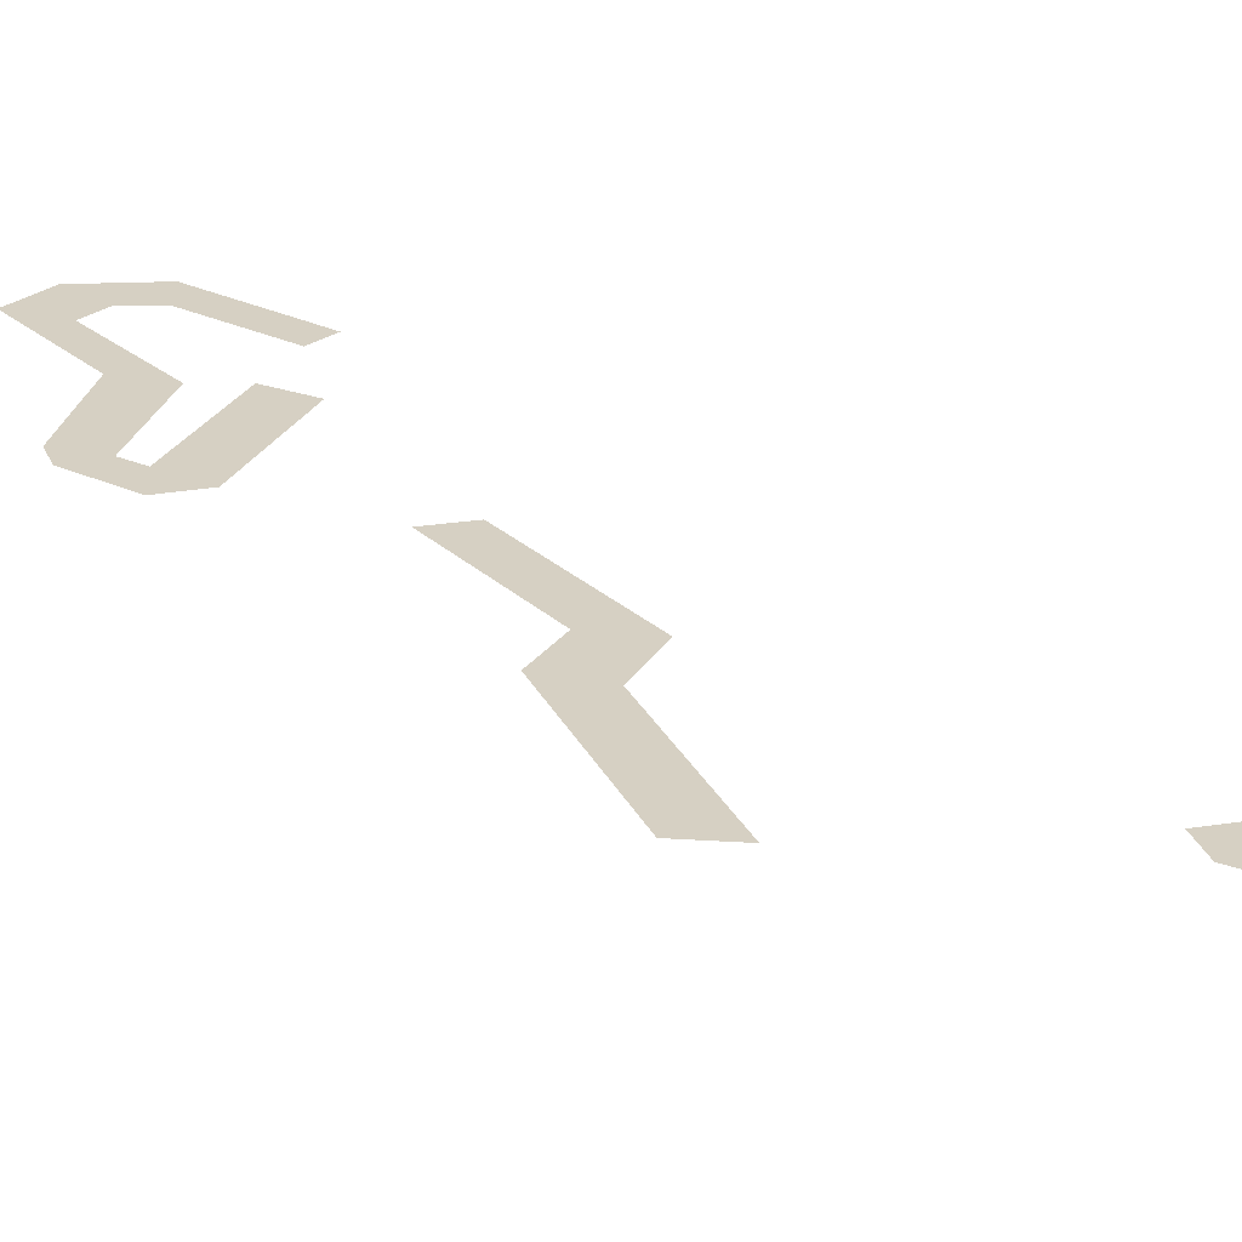
<metadata>
{"format":"obj","ext":"obj","renderer":"f3d","projection":"perspective","resolution":1024,"background":"white","views":[{"elev":26.5,"azim":-55.0,"up":"+Z"}]}
</metadata>
<code>
o WorldMap Blade's Edge Mountains, Npc 18690: Morcrush
v 0.6212 0.7587 0
v 0.5955 0.7822 0
v 0.5869 0.7694 0
v 0.6087 0.7459 0
v 0.5881 0.7452 0
v 0.6 0.7354 0
v 0.6287 0.7757 0
v 0.6233 0.7994 0
v 0.6131 0.8063 0
v 0.6769 0.3649 0
v 0.6674 0.3524 0
v 0.6873 0.3559 0
v 0.6956 0.2565 0
v 0.676 0.2525 0
v 0.6871 0.2446 0
v 0.693 0.6748 0
v 0.6795 0.6957 0
v 0.679 0.6645 0
v 0.6936 0.6524 0
v 0.7522 0.6647 0
v 0.7498 0.686 0
v 0.6928 0.6862 0
v 0.6868 0.7054 0
v 0.7388 0.7017 0
v 0.7313 0.723 0
v 0.7549 0.7531 0
v 0.7488 0.7761 0
v 0.7719 0.7738 0
v 0.769 0.7515 0
v 0.7923 0.7481 0
v 0.778 0.7385 0
v 0.7902 0.6889 0
v 0.7766 0.6908 0
v 0.6549 0.5297 0
v 0.6067 0.4578 0
v 0.6624 0.5057 0
v 0.6177 0.4381 0
v 0.679 0.5327 0
v 0.6898 0.5105 0
v 0.7165 0.586 0
v 0.7027 0.5982 0
g Route 1
f 1 2 3
f 1 3 4
f 5 4 3
f 4 5 6
f 2 1 7
f 8 2 7
f 9 2 8
g Route 2
f 10 11 12
f 12 11 13
f 13 11 14
f 13 14 15
g Route 3
f 16 17 18
f 16 18 19
f 16 19 20
f 21 16 20
f 22 17 16
f 23 17 22
f 23 22 24
f 25 23 24
f 24 26 25
f 27 25 26
f 28 27 26
f 28 26 29
f 30 28 29
f 30 29 31
f 31 32 30
f 31 33 32
g Route 4
f 34 35 36
f 35 37 36
f 34 36 38
f 38 36 39
f 38 39 40
f 41 38 40

</code>
